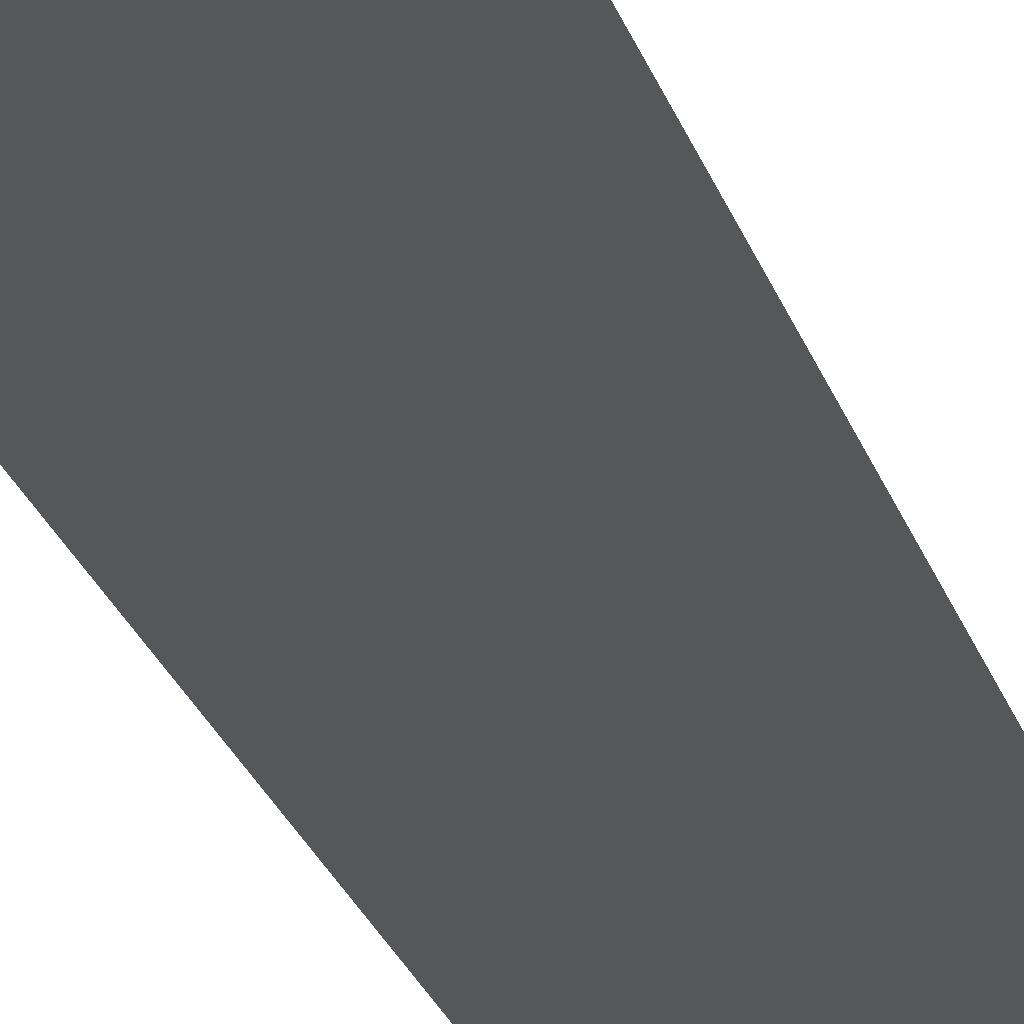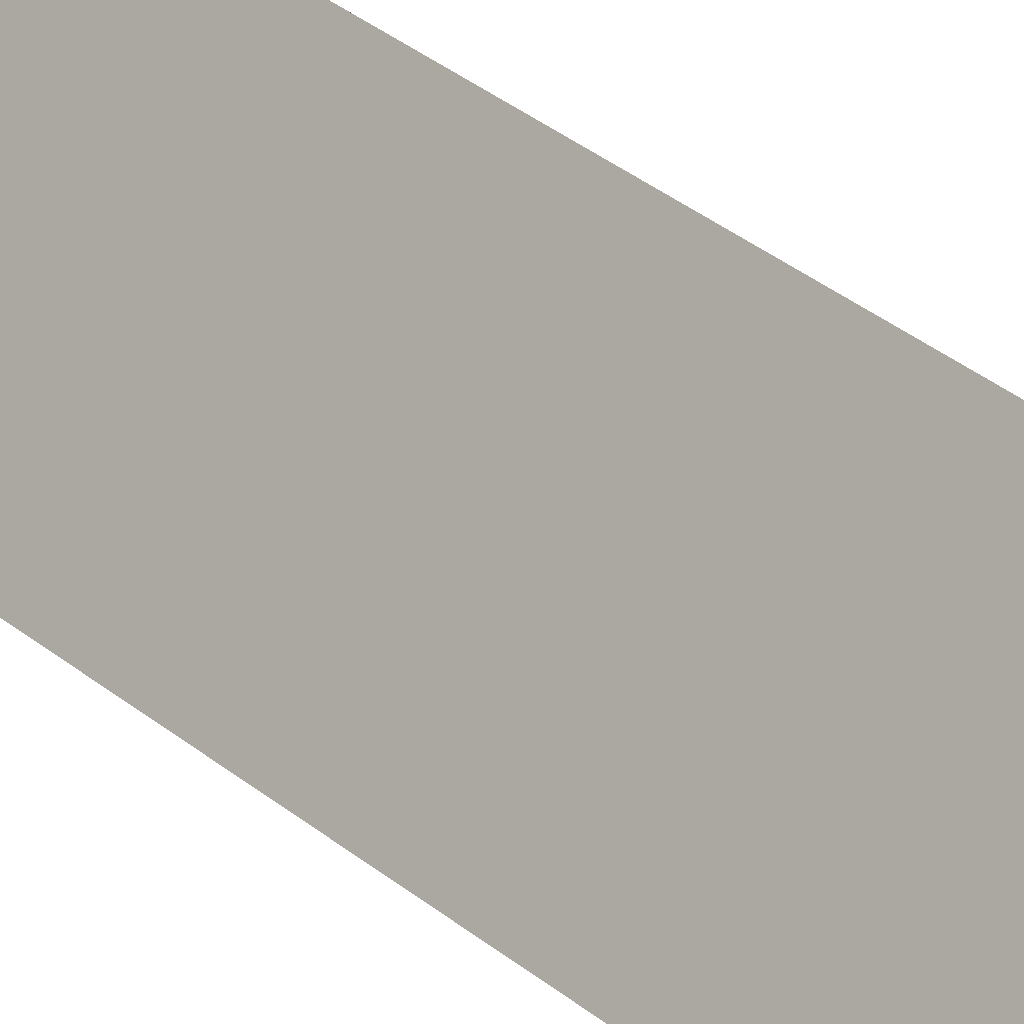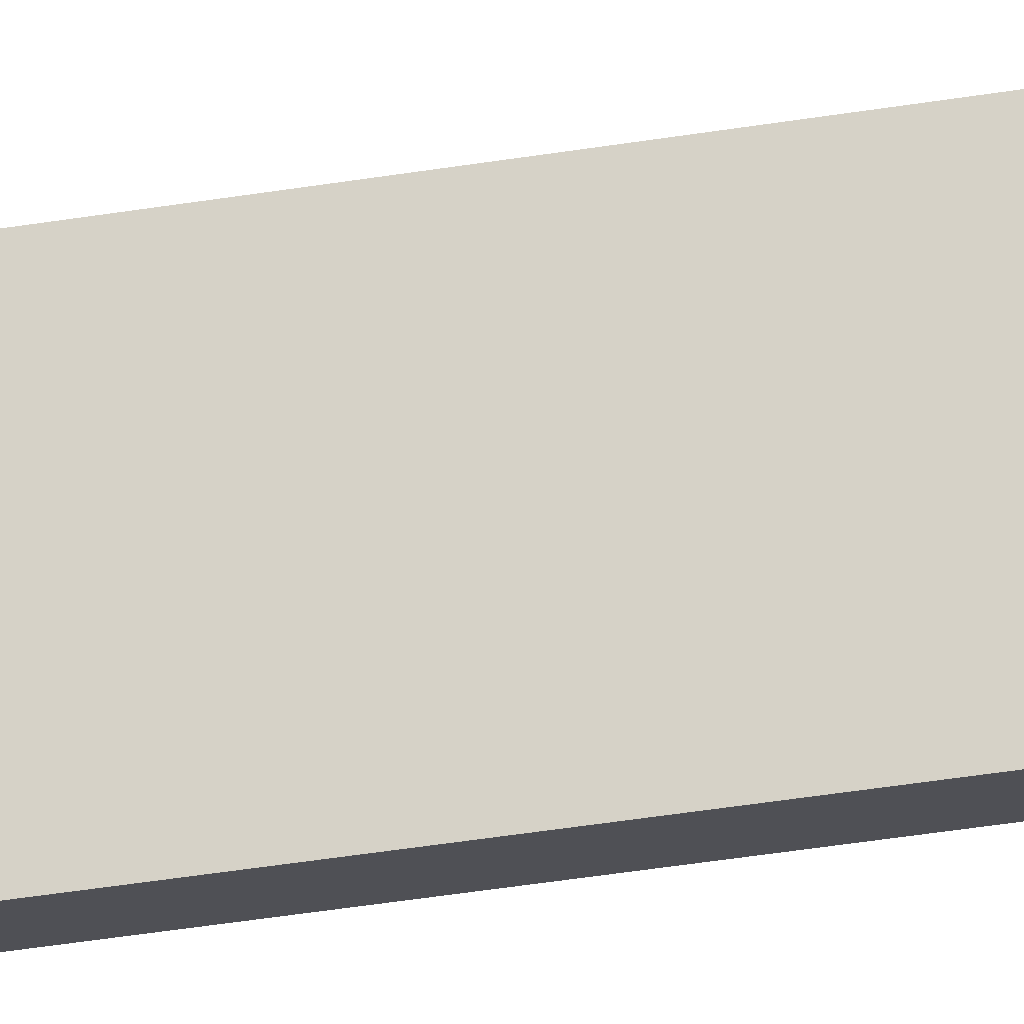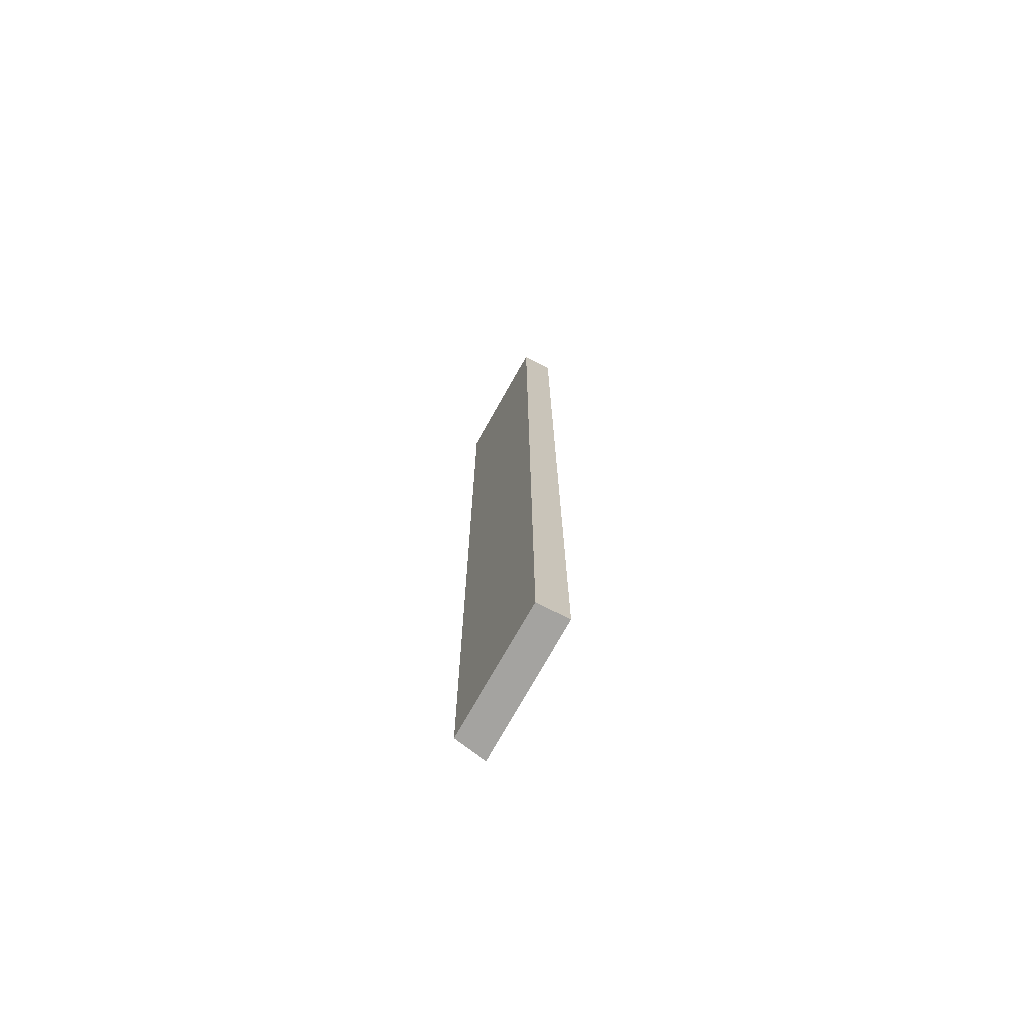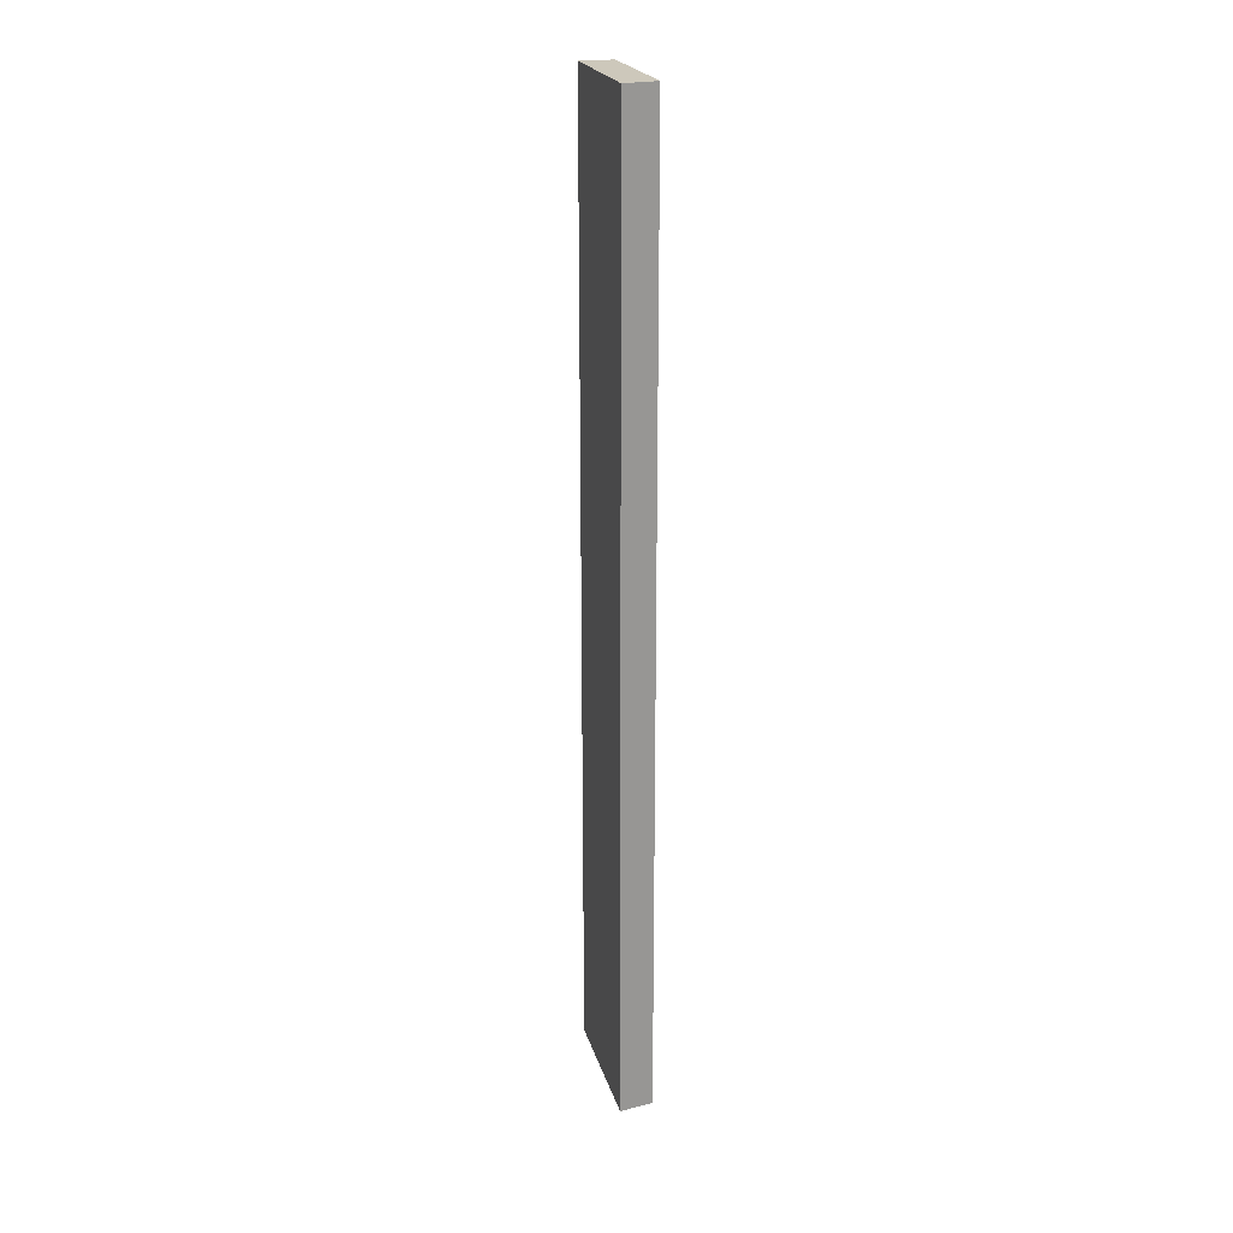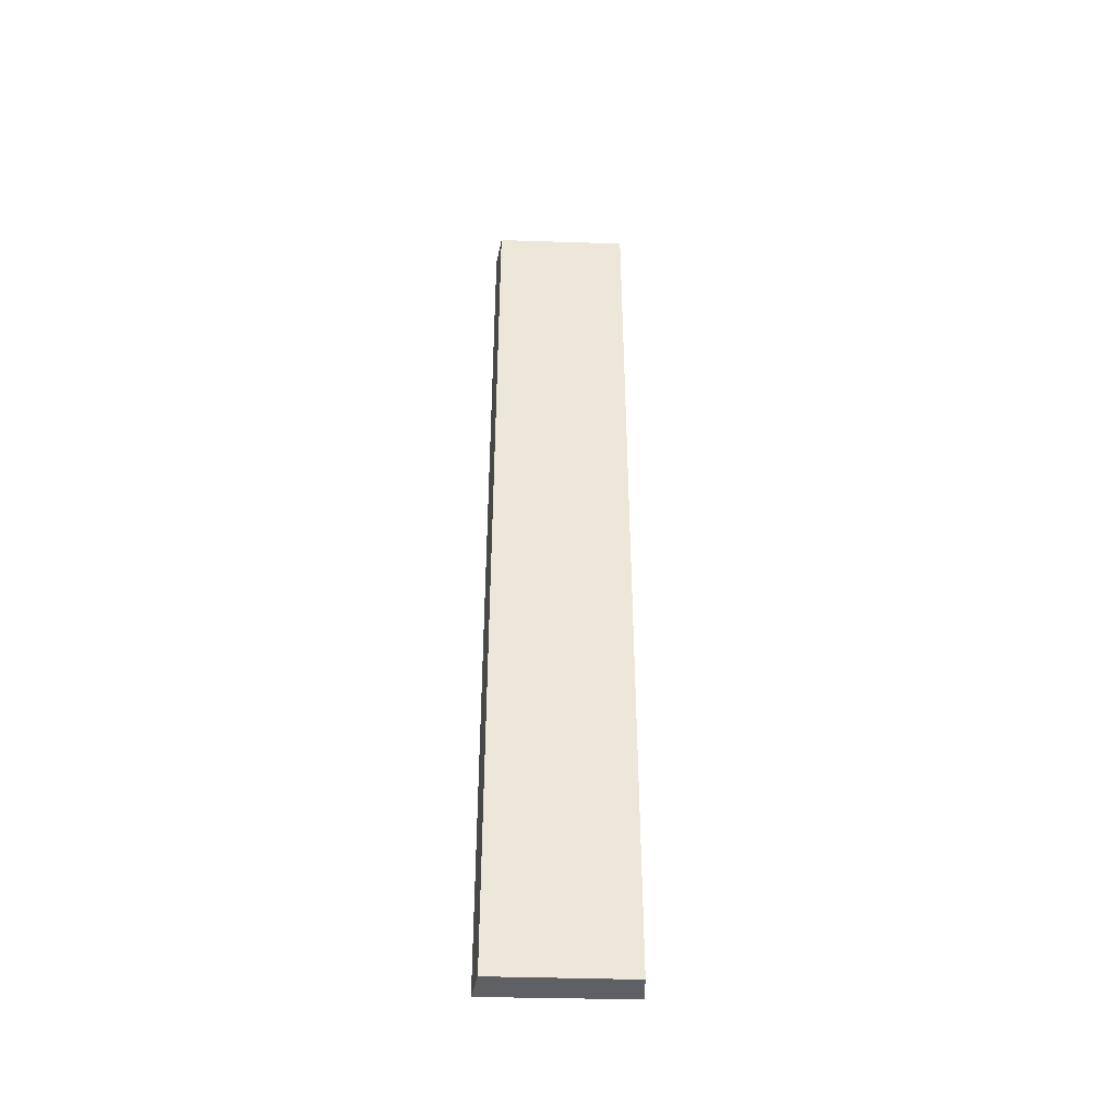
<metadata>
{"format":"obj","ext":"obj","renderer":"f3d","projection":"perspective","resolution":1024,"background":"white","views":[{"elev":-20.2,"azim":13.1,"up":"+Z"},{"elev":30.5,"azim":-39.3,"up":"+Z"},{"elev":-49.9,"azim":99.8,"up":"+Z"},{"elev":-73.0,"azim":-176.9,"up":"+Y"},{"elev":22.0,"azim":17.3,"up":"+Y"},{"elev":-42.3,"azim":120.2,"up":"+Y"}]}
</metadata>
<code>
v  1.127 14.21 1.806
v  0.416 14.21 -0.244
v  0 14.21 8.701e-16
v  1.505 14.21 1.473
v  0.416 1.494e-17 -0.244
v  0 0 0
v  1.127 -1.106e-16 1.806
v  1.505 -9.02e-17 1.473
g defaultobject
f 1 2 3
f 2 1 4
f 5 3 2
f 3 5 6
f 6 1 3
f 1 6 7
f 7 4 1
f 4 7 8
f 8 2 4
f 2 8 5
f 5 7 6
f 7 5 8

</code>
